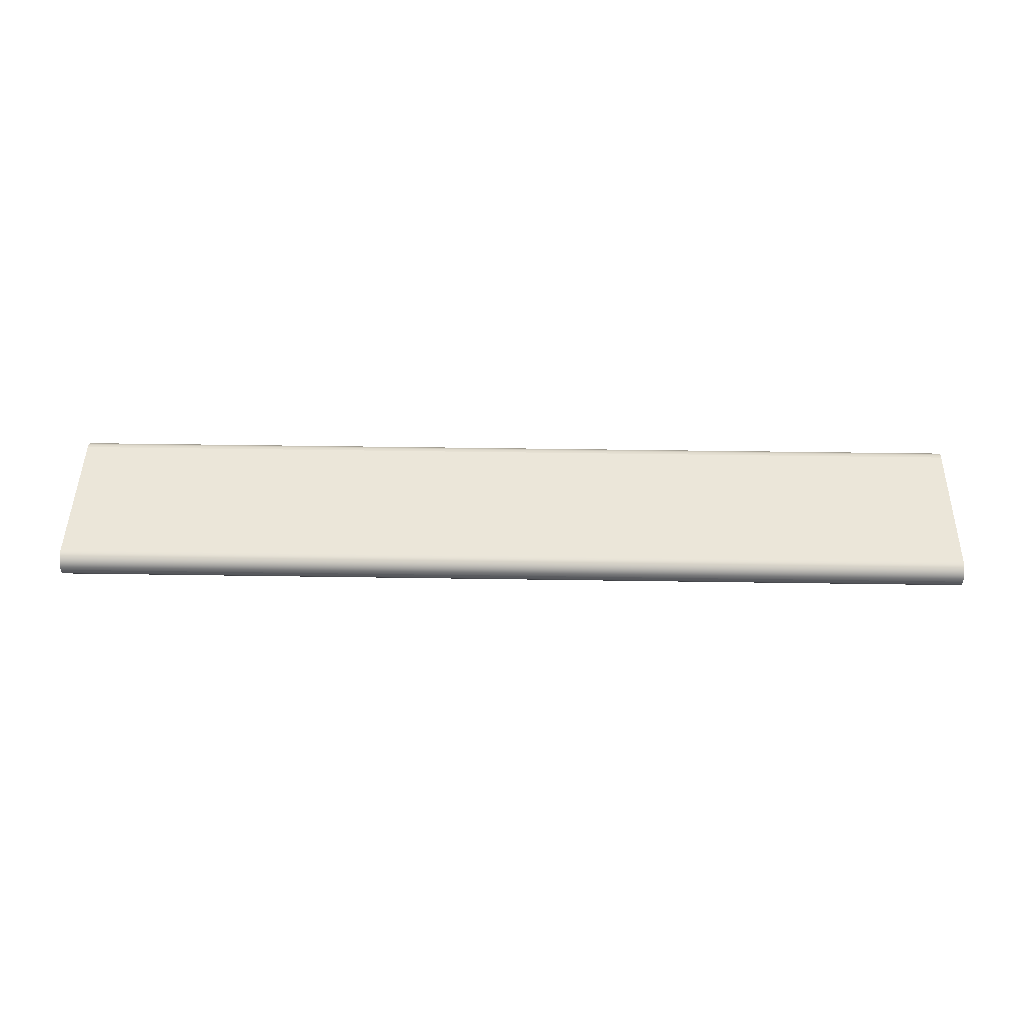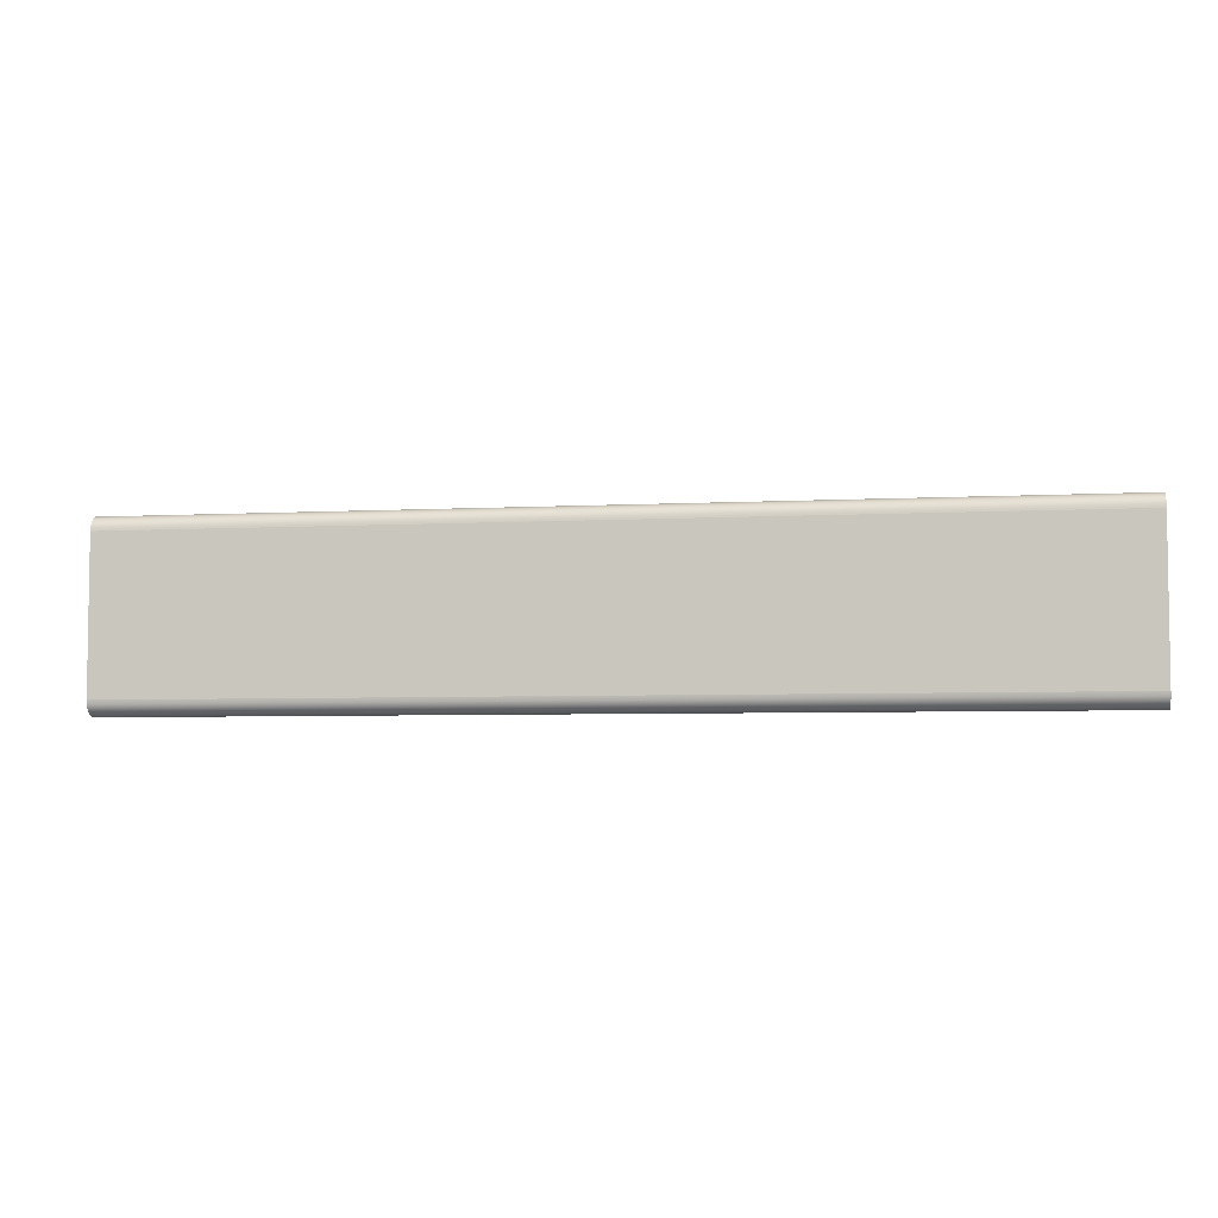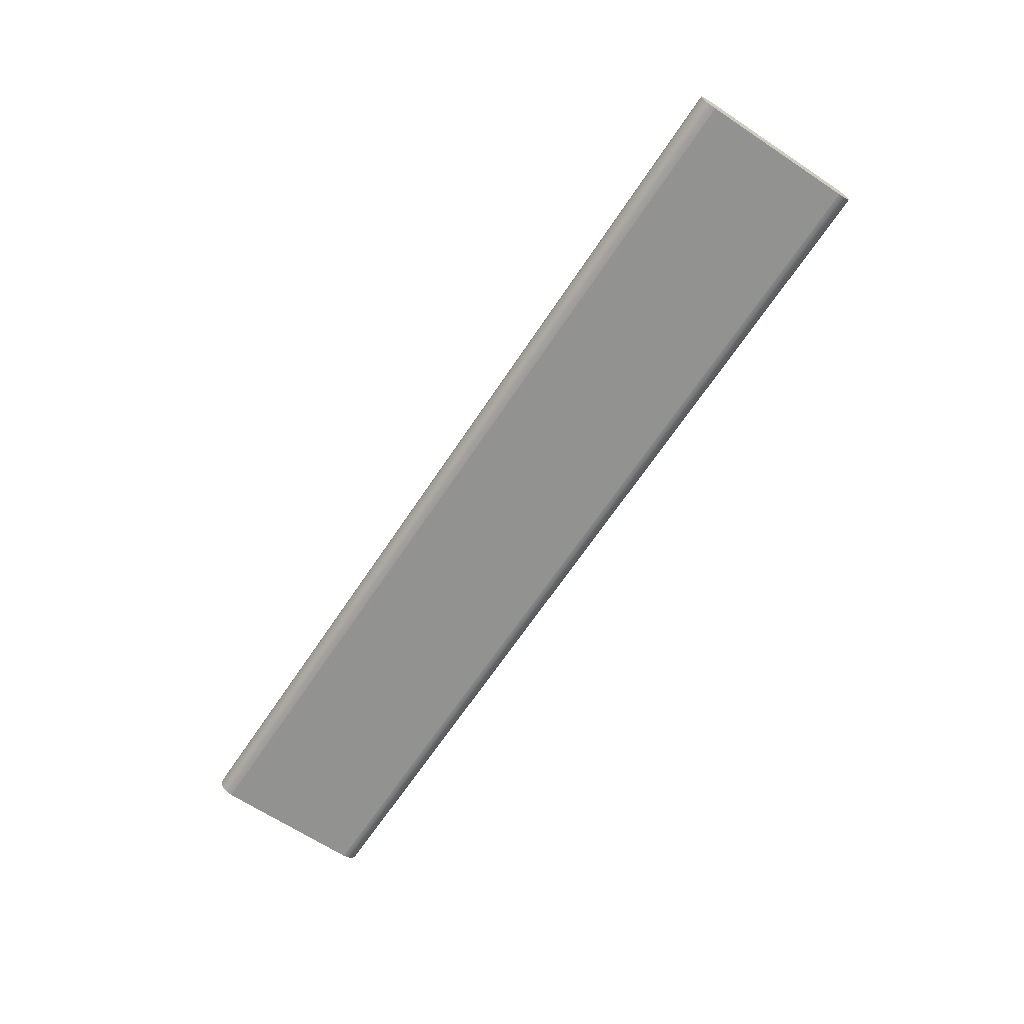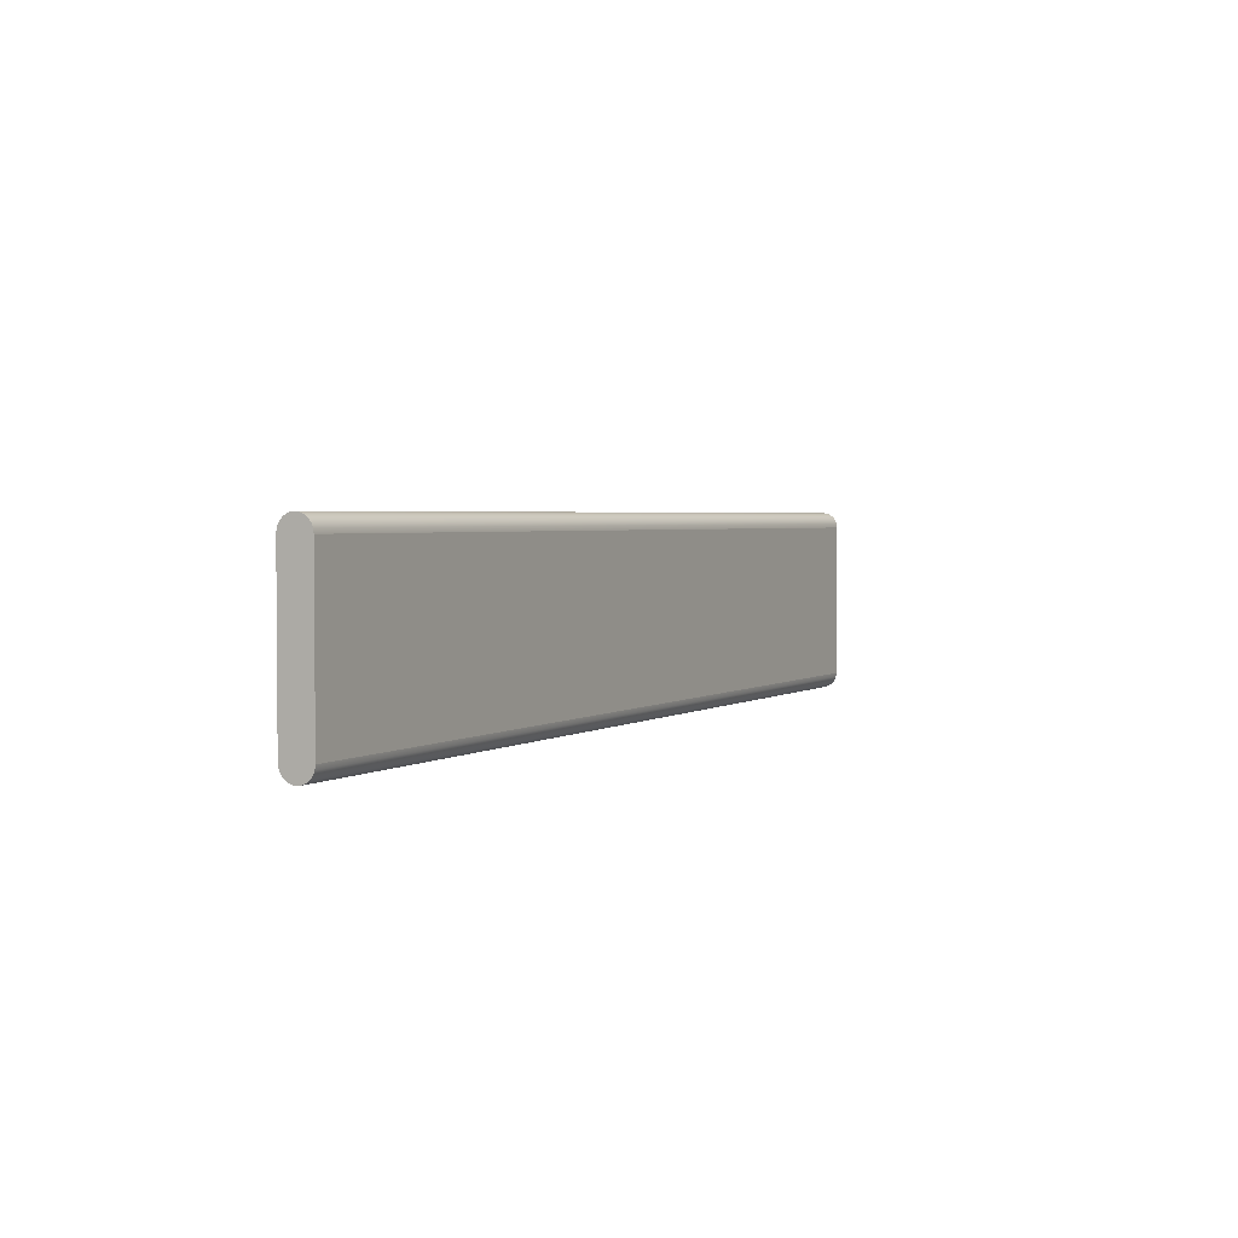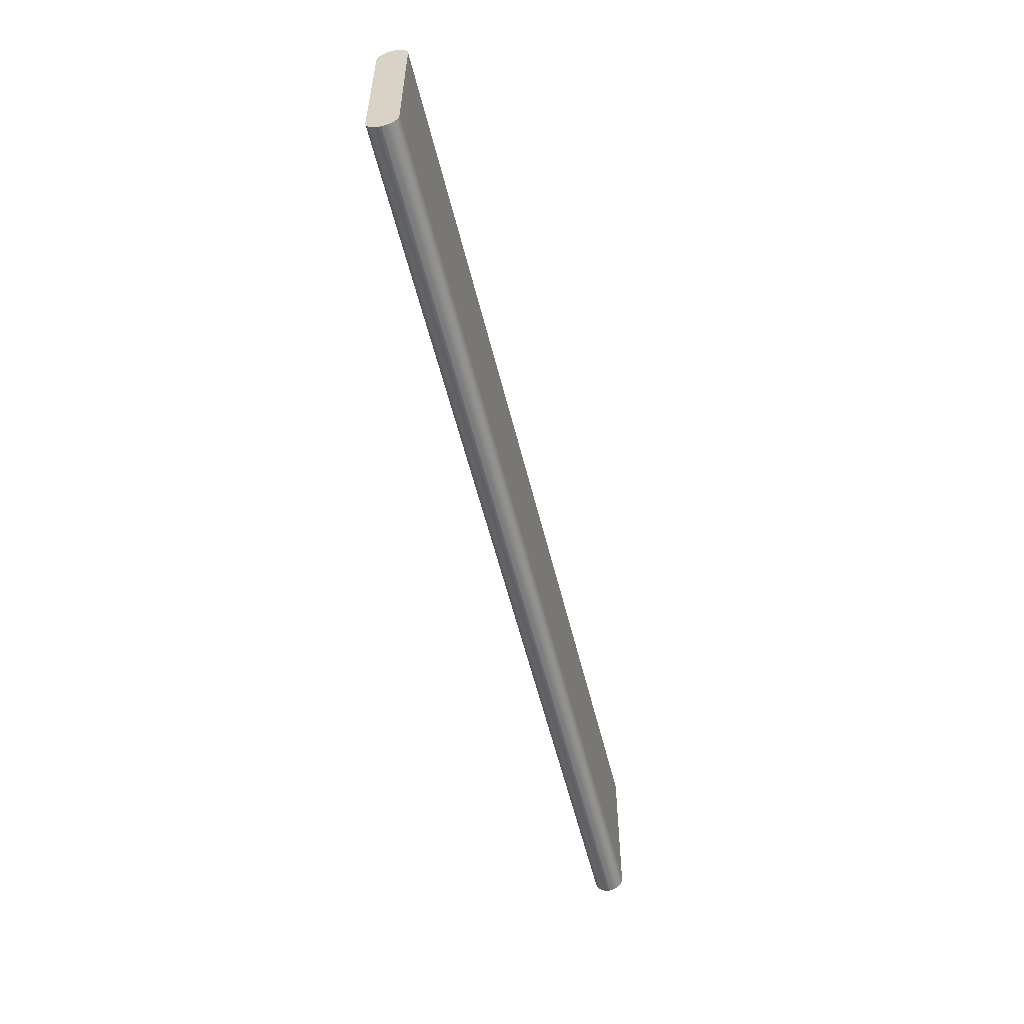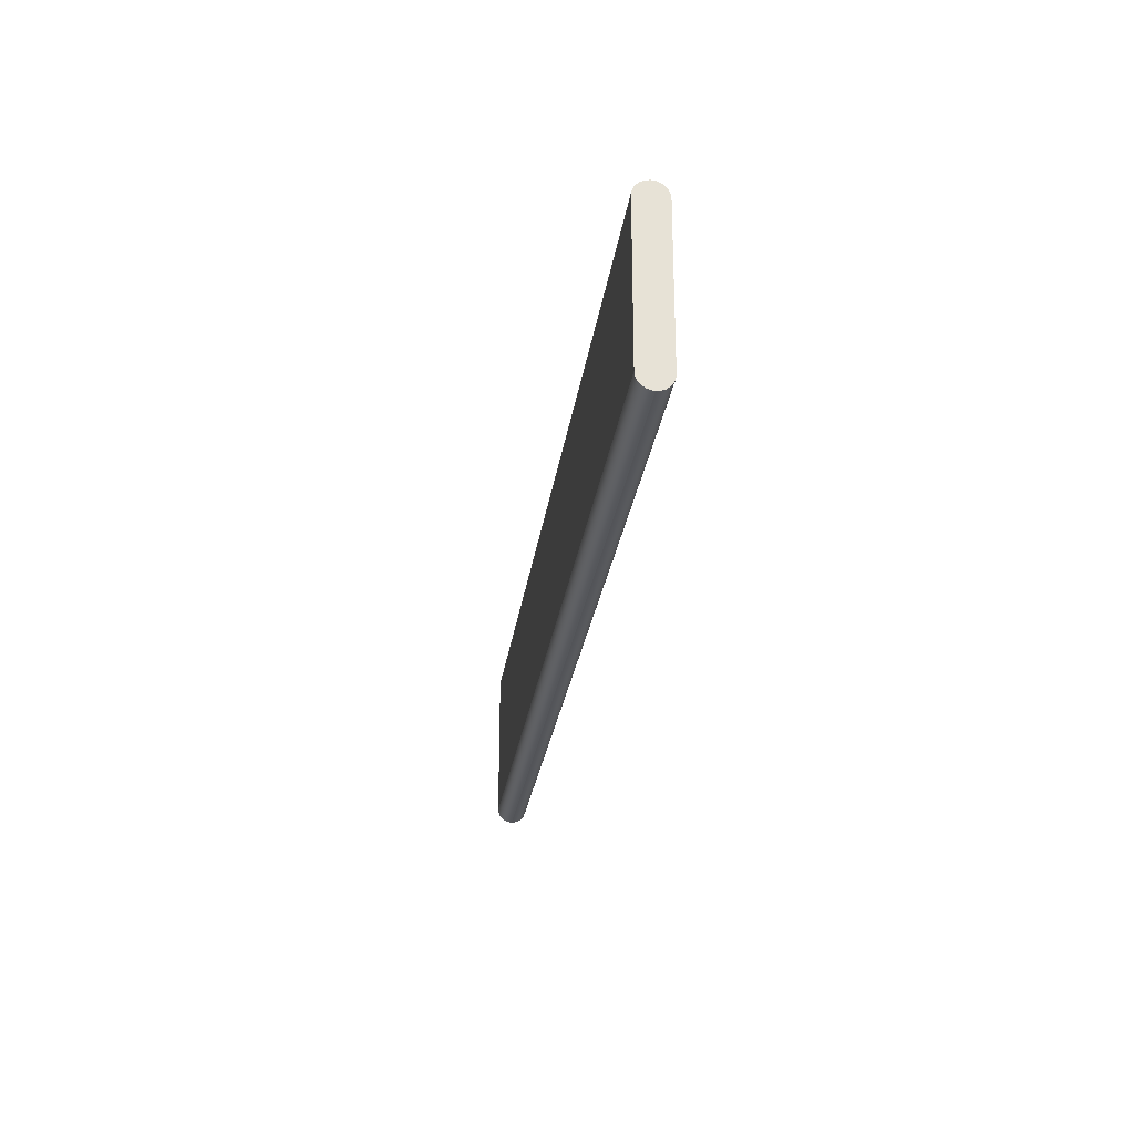
<metadata>
{"format":"obj","ext":"obj","renderer":"f3d","projection":"perspective","resolution":1024,"background":"white","views":[{"elev":46.9,"azim":-179.0,"up":"+Y"},{"elev":-5.2,"azim":-170.6,"up":"+Z"},{"elev":-66.2,"azim":56.4,"up":"+Y"},{"elev":2.7,"azim":-63.0,"up":"+Z"},{"elev":-55.7,"azim":-76.4,"up":"+Z"},{"elev":-26.1,"azim":82.4,"up":"+Z"}]}
</metadata>
<code>
o shelf_boards4/shelf_boards/mesh67/mesh67-geometry#mesh67-geometry
v 0.4072 -0.5403 0.1717
v -0.4061 -0.5408 0.1751
v -0.4061 -0.5403 0.1717
v 0.4072 -0.5408 0.1751
v -0.4061 -0.515 0.1717
v 0.4072 -0.539 0.1685
v 0.4072 -0.5146 0.1751
v -0.4061 -0.5408 0.3062
v -0.4061 -0.5146 0.1751
v -0.4061 -0.5163 0.1685
v -0.4061 -0.539 0.1685
v 0.4072 -0.515 0.1717
v 0.4072 -0.5146 0.3062
v 0.4072 -0.5408 0.3062
v 0.4072 -0.5369 0.1658
v 0.4072 -0.5163 0.1685
v -0.4061 -0.5403 0.3096
v -0.4061 -0.5146 0.3062
v -0.4061 -0.5184 0.1658
v -0.4061 -0.5369 0.1658
v 0.4072 -0.515 0.3096
v 0.4072 -0.5403 0.3096
v -0.4061 -0.5342 0.1637
v 0.4072 -0.5184 0.1658
v -0.4061 -0.539 0.3128
v -0.4061 -0.515 0.3096
v -0.4061 -0.5211 0.1637
v 0.4072 -0.5342 0.1637
v 0.4072 -0.5163 0.3128
v 0.4072 -0.539 0.3128
v 0.4072 -0.5211 0.1637
v -0.4061 -0.5311 0.1624
v -0.4061 -0.5243 0.1624
v -0.4061 -0.5369 0.3155
v -0.4061 -0.5163 0.3128
v 0.4072 -0.5243 0.1624
v 0.4072 -0.5311 0.1624
v 0.4072 -0.5184 0.3155
v 0.4072 -0.5369 0.3155
v -0.4061 -0.5277 0.1619
v 0.4072 -0.5277 0.1619
v 0.4072 -0.5342 0.3176
v -0.4061 -0.5184 0.3155
v 0.4072 -0.5211 0.3176
v -0.4061 -0.5342 0.3176
v -0.4061 -0.5211 0.3176
v 0.4072 -0.5311 0.3189
v 0.4072 -0.5243 0.3189
v -0.4061 -0.5243 0.3189
v -0.4061 -0.5311 0.3189
v 0.4072 -0.5277 0.3193
v -0.4061 -0.5277 0.3193
f 1 2 3
f 2 1 4
f 3 2 1
f 4 1 2
f 2 5 3
f 3 5 2
f 3 6 1
f 1 6 3
f 7 4 1
f 1 4 7
f 4 8 2
f 2 8 4
f 2 9 5
f 5 9 2
f 3 5 10
f 10 5 3
f 6 3 11
f 11 3 6
f 12 1 6
f 6 1 12
f 13 4 7
f 7 4 13
f 7 1 12
f 12 1 7
f 8 4 14
f 14 4 8
f 8 9 2
f 2 9 8
f 7 5 9
f 9 5 7
f 12 10 5
f 5 10 12
f 3 10 11
f 11 10 3
f 11 15 6
f 6 15 11
f 12 6 16
f 16 6 12
f 13 14 4
f 4 14 13
f 9 13 7
f 7 13 9
f 5 7 12
f 12 7 5
f 14 17 8
f 8 17 14
f 8 18 9
f 9 18 8
f 10 12 16
f 16 12 10
f 11 10 19
f 19 10 11
f 15 11 20
f 20 11 15
f 16 6 15
f 15 6 16
f 21 14 13
f 13 14 21
f 13 9 18
f 18 9 13
f 17 14 22
f 22 14 17
f 17 18 8
f 8 18 17
f 16 19 10
f 10 19 16
f 11 19 20
f 20 19 11
f 23 15 20
f 20 15 23
f 16 15 24
f 24 15 16
f 21 22 14
f 14 22 21
f 18 21 13
f 13 21 18
f 22 25 17
f 17 25 22
f 17 26 18
f 18 26 17
f 19 16 24
f 24 16 19
f 20 19 27
f 27 19 20
f 15 23 28
f 28 23 15
f 20 27 23
f 23 27 20
f 24 15 28
f 28 15 24
f 29 22 21
f 21 22 29
f 21 18 26
f 26 18 21
f 25 22 30
f 30 22 25
f 25 26 17
f 17 26 25
f 31 19 24
f 24 19 31
f 19 31 27
f 27 31 19
f 32 28 23
f 23 28 32
f 23 27 33
f 33 27 23
f 24 28 31
f 31 28 24
f 29 30 22
f 22 30 29
f 26 29 21
f 21 29 26
f 30 34 25
f 25 34 30
f 25 35 26
f 26 35 25
f 36 27 31
f 31 27 36
f 28 32 37
f 37 32 28
f 23 33 32
f 32 33 23
f 27 36 33
f 33 36 27
f 31 28 37
f 37 28 31
f 38 30 29
f 29 30 38
f 29 26 35
f 35 26 29
f 34 30 39
f 39 30 34
f 34 35 25
f 25 35 34
f 31 37 36
f 36 37 31
f 40 37 32
f 32 37 40
f 32 33 40
f 40 33 32
f 41 33 36
f 36 33 41
f 38 39 30
f 30 39 38
f 35 38 29
f 29 38 35
f 42 34 39
f 39 34 42
f 34 43 35
f 35 43 34
f 36 37 41
f 41 37 36
f 37 40 41
f 41 40 37
f 33 41 40
f 40 41 33
f 44 39 38
f 38 39 44
f 38 35 43
f 43 35 38
f 34 42 45
f 45 42 34
f 44 42 39
f 39 42 44
f 34 46 43
f 43 46 34
f 38 46 44
f 44 46 38
f 46 38 43
f 43 38 46
f 47 45 42
f 42 45 47
f 45 46 34
f 34 46 45
f 48 42 44
f 44 42 48
f 49 44 46
f 46 44 49
f 45 47 50
f 50 47 45
f 48 47 42
f 42 47 48
f 45 49 46
f 46 49 45
f 44 49 48
f 48 49 44
f 51 50 47
f 47 50 51
f 50 49 45
f 45 49 50
f 47 48 51
f 51 48 47
f 52 48 49
f 49 48 52
f 50 51 52
f 52 51 50
f 49 50 52
f 52 50 49
f 48 52 51
f 51 52 48

</code>
